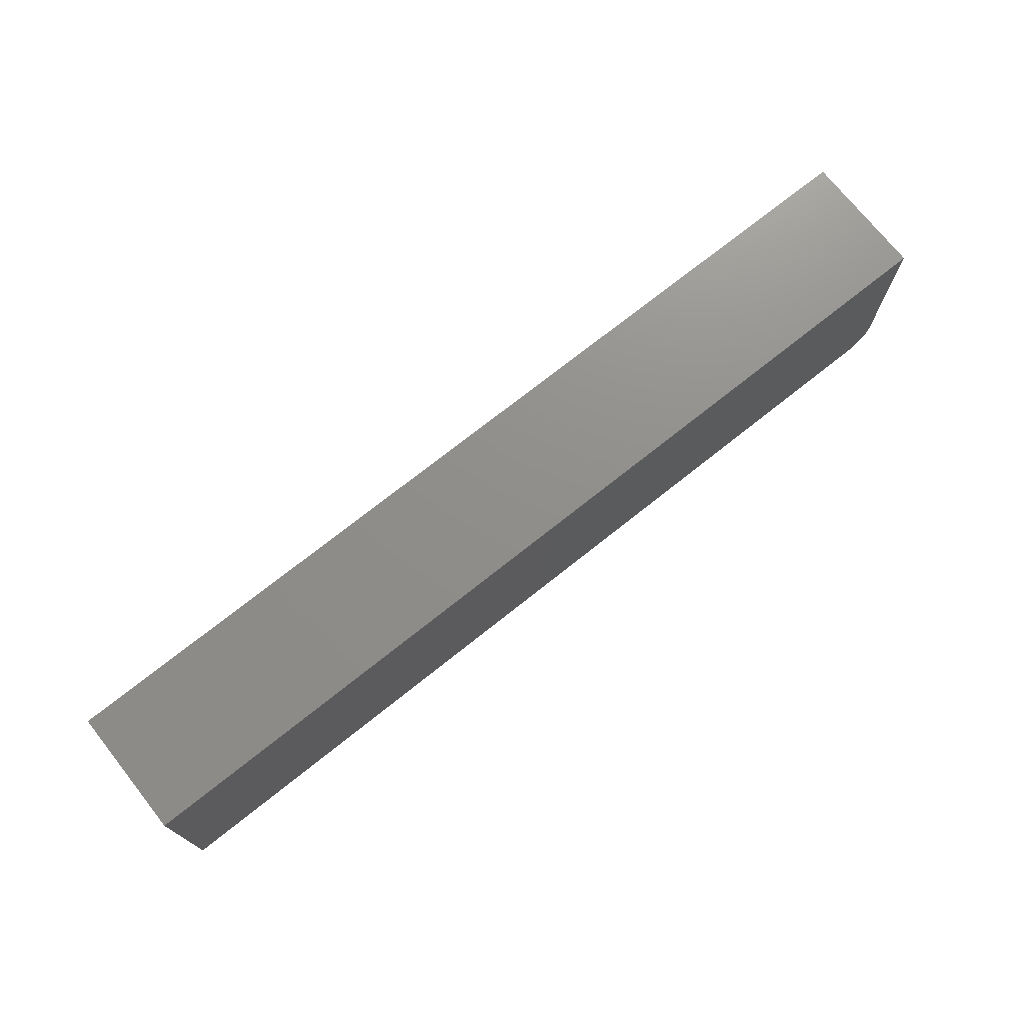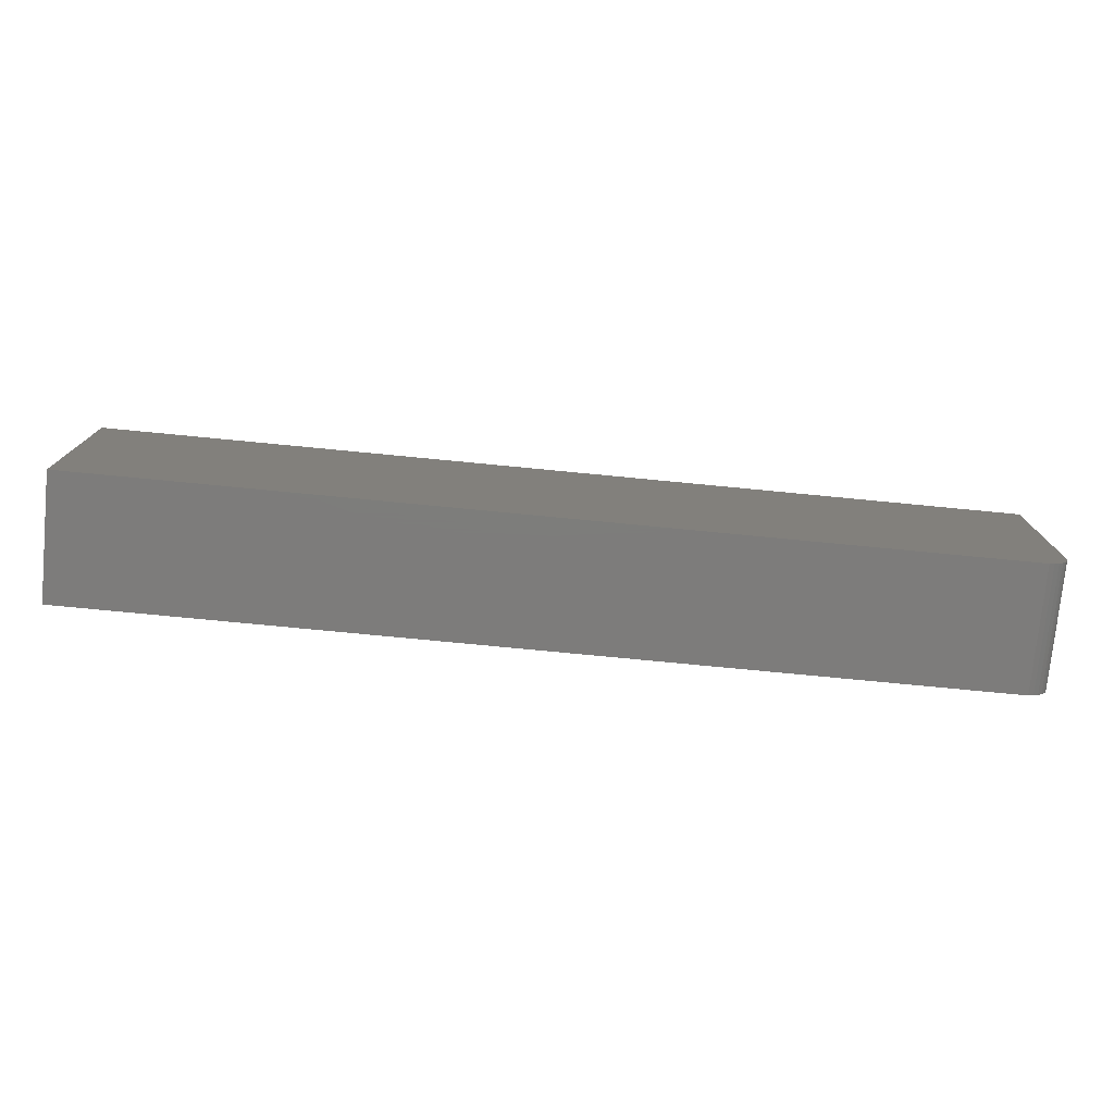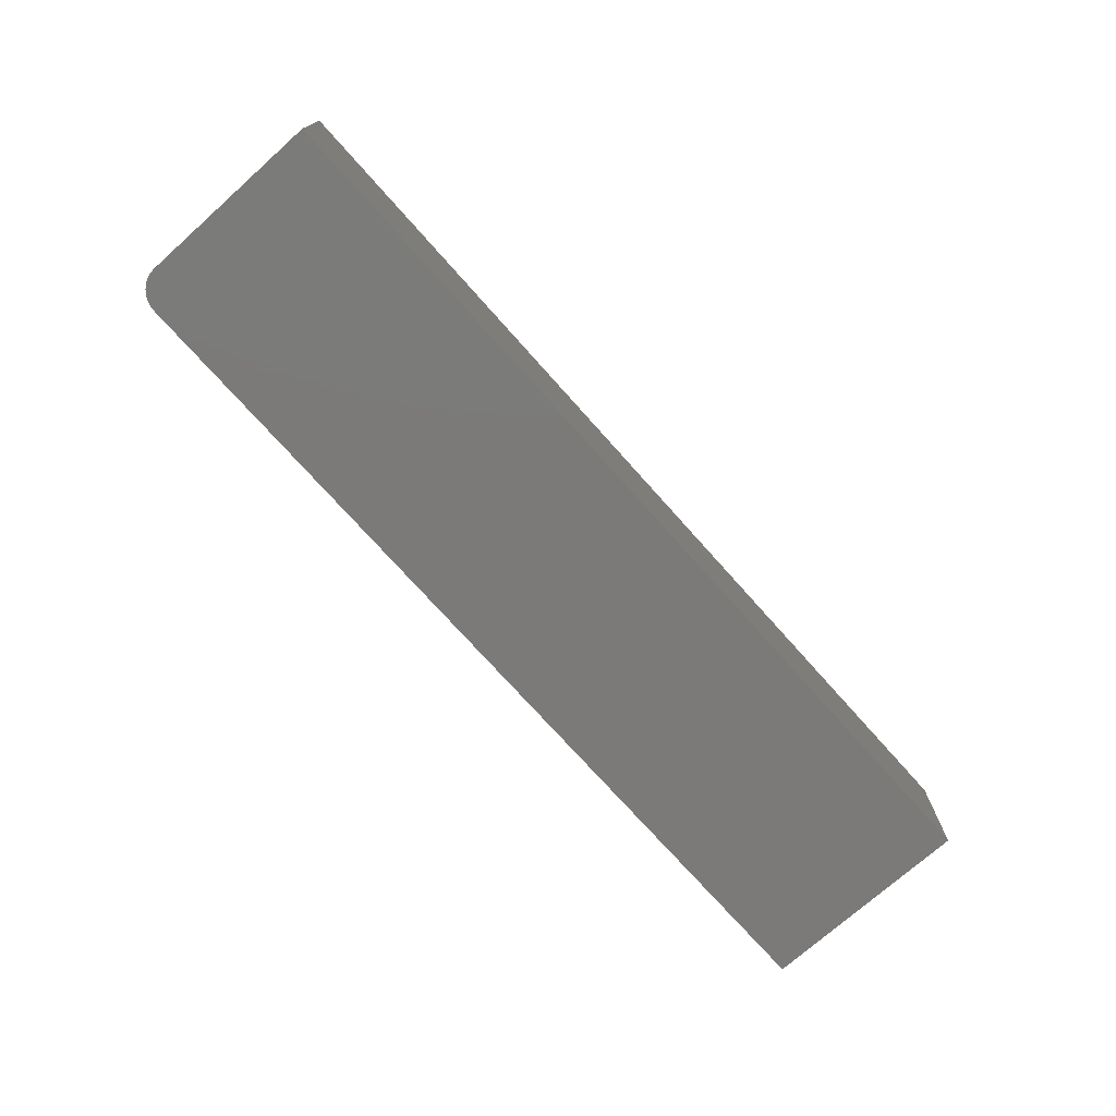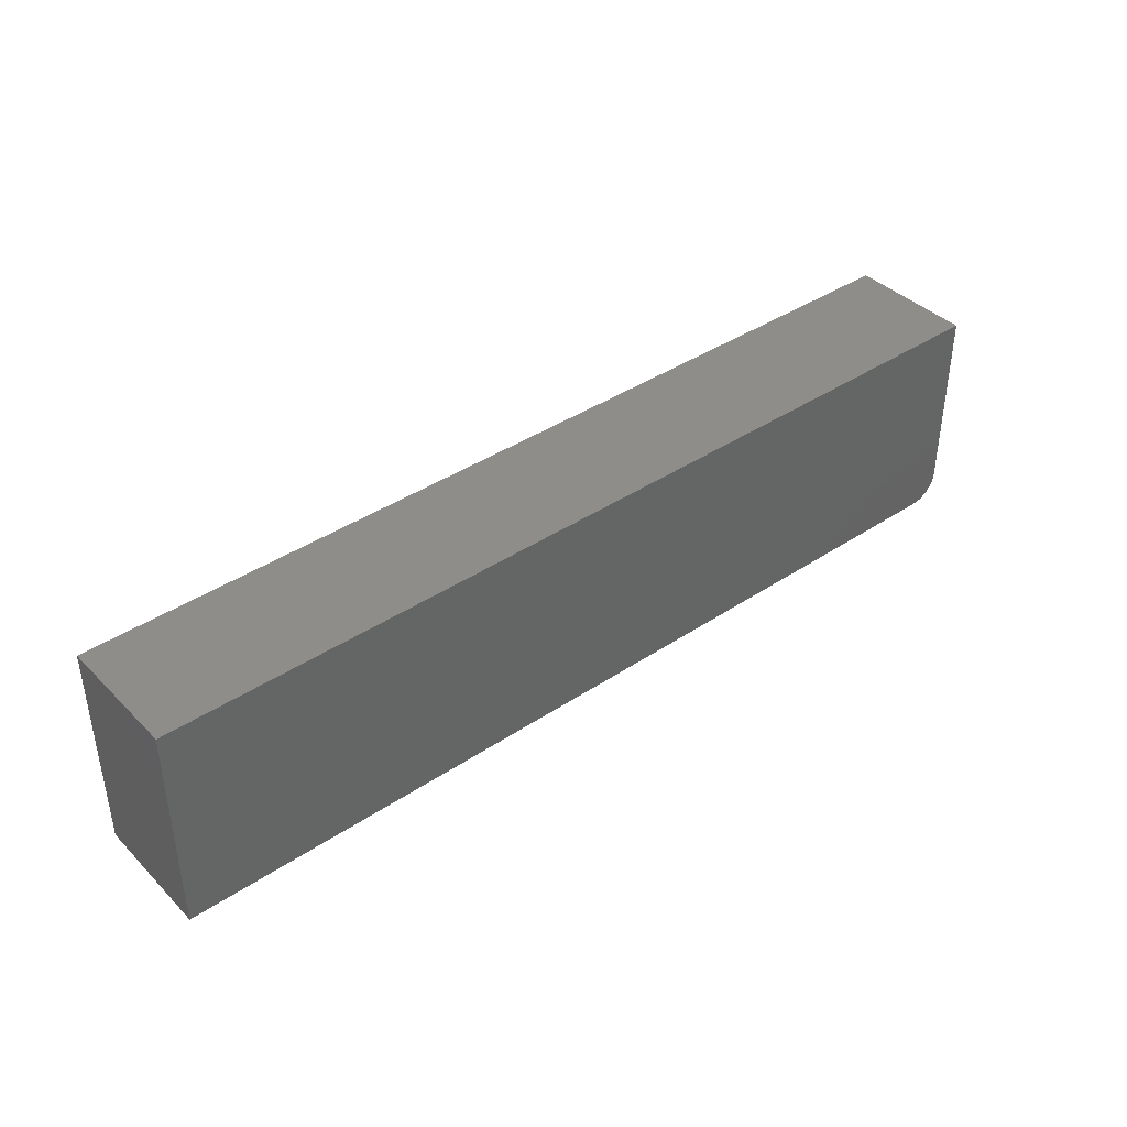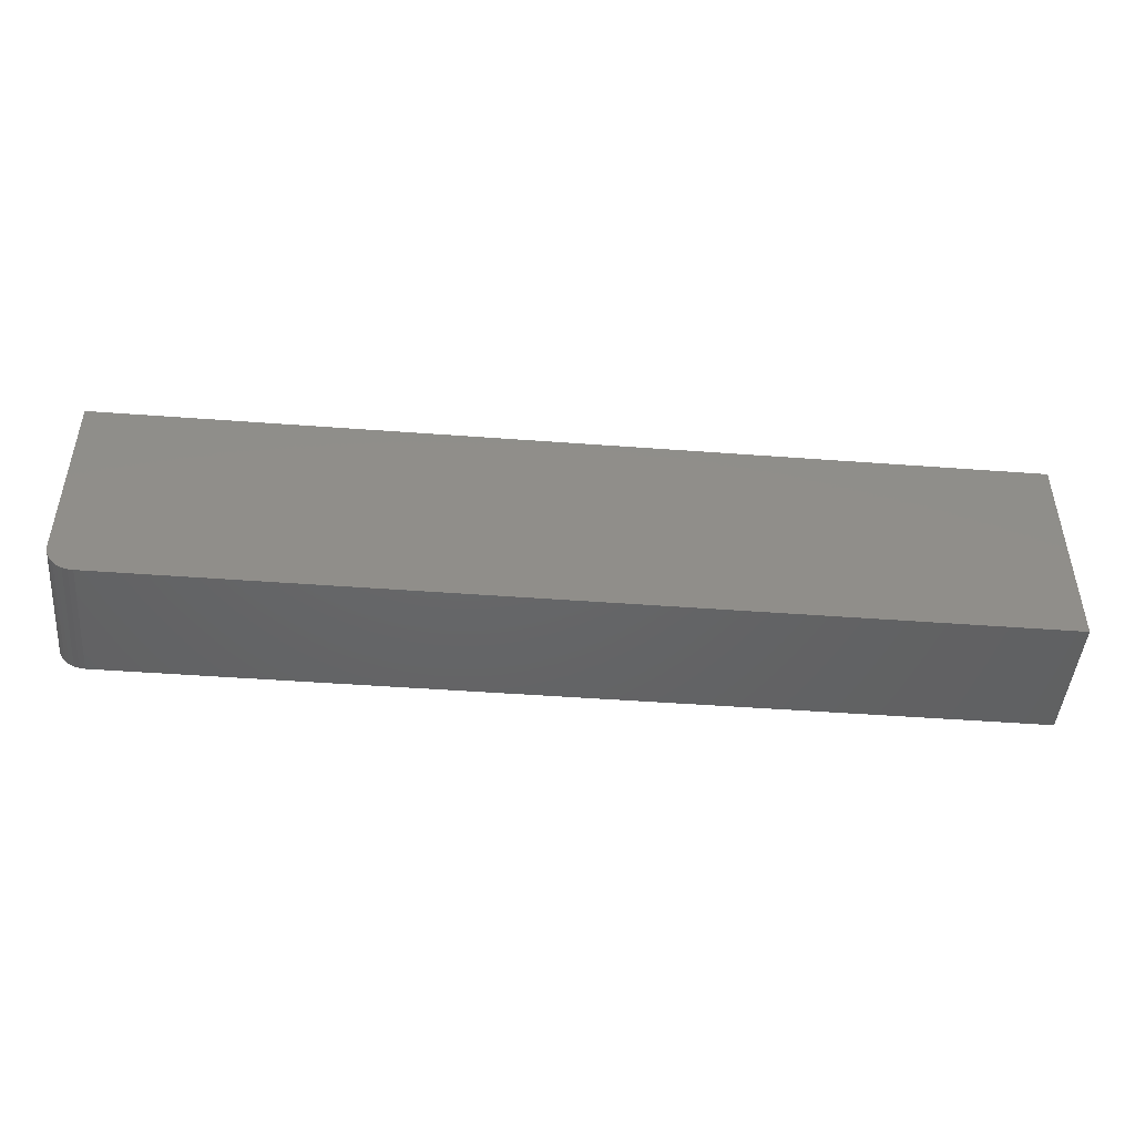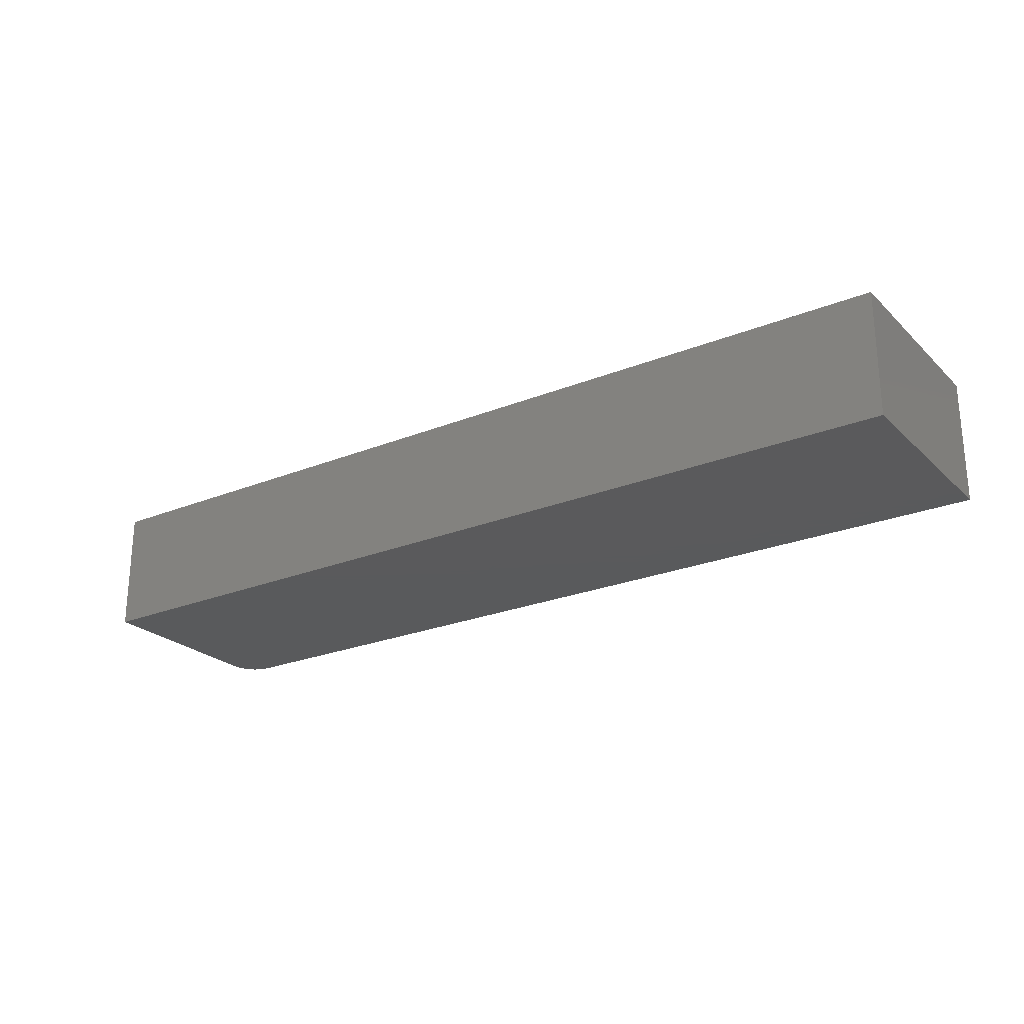
<metadata>
{"format":"stl","ext":"stl","renderer":"f3d","projection":"perspective","resolution":1024,"background":"white","views":[{"elev":73.2,"azim":141.5,"up":"+Z"},{"elev":-76.2,"azim":174.5,"up":"+Z"},{"elev":-73.7,"azim":-48.3,"up":"+Y"},{"elev":39.7,"azim":140.4,"up":"+Z"},{"elev":-46.3,"azim":-4.9,"up":"+Z"},{"elev":-24.2,"azim":33.8,"up":"+Y"}]}
</metadata>
<code>
# stl→obj: 24 verts, 44 faces
v -0.2891 -0.1406 0.1313
v -0.2891 1.336e-17 0.1313
v -0.2891 -0.1406 -0.07812
v -0.2891 1.735e-18 -0.07812
v -0.2752 -0.1406 -0.1041
v -0.2867 -0.1406 -0.09008
v -0.2838 -0.1406 -0.09549
v -0.2799 -0.1406 -0.1002
v 0.75 -0.1406 0.1313
v -0.2885 -0.1406 -0.08422
v 0.75 -0.1406 -0.1094
v -0.2698 -0.1406 -0.107
v -0.2639 -0.1406 -0.1088
v -0.2578 -0.1406 -0.1094
v -0.2838 1.063e-18 -0.09549
v -0.2867 1.203e-18 -0.09008
v -0.2752 1.063e-18 -0.1041
v -0.2799 1.016e-18 -0.1002
v 0.75 7.104e-17 0.1313
v 0.75 5.768e-17 -0.1094
v -0.2885 1.43e-18 -0.08422
v -0.2578 1.735e-18 -0.1094
v -0.2639 1.43e-18 -0.1088
v -0.2698 1.203e-18 -0.107
f 1 2 3
f 3 2 4
f 5 6 7
f 5 7 8
f 9 1 3
f 9 3 10
f 9 10 11
f 10 6 5
f 10 5 12
f 10 12 13
f 10 13 14
f 10 14 11
f 15 16 17
f 18 15 17
f 19 20 21
f 19 21 4
f 19 4 2
f 21 20 22
f 21 22 23
f 21 23 24
f 21 24 17
f 21 17 16
f 14 22 11
f 11 22 20
f 22 14 23
f 23 14 13
f 23 13 24
f 24 13 12
f 24 12 17
f 17 12 5
f 17 5 18
f 18 5 8
f 18 8 15
f 15 8 7
f 15 7 16
f 16 7 6
f 16 6 21
f 21 6 10
f 21 10 4
f 4 10 3
f 9 19 1
f 1 19 2
f 11 20 9
f 9 20 19

</code>
